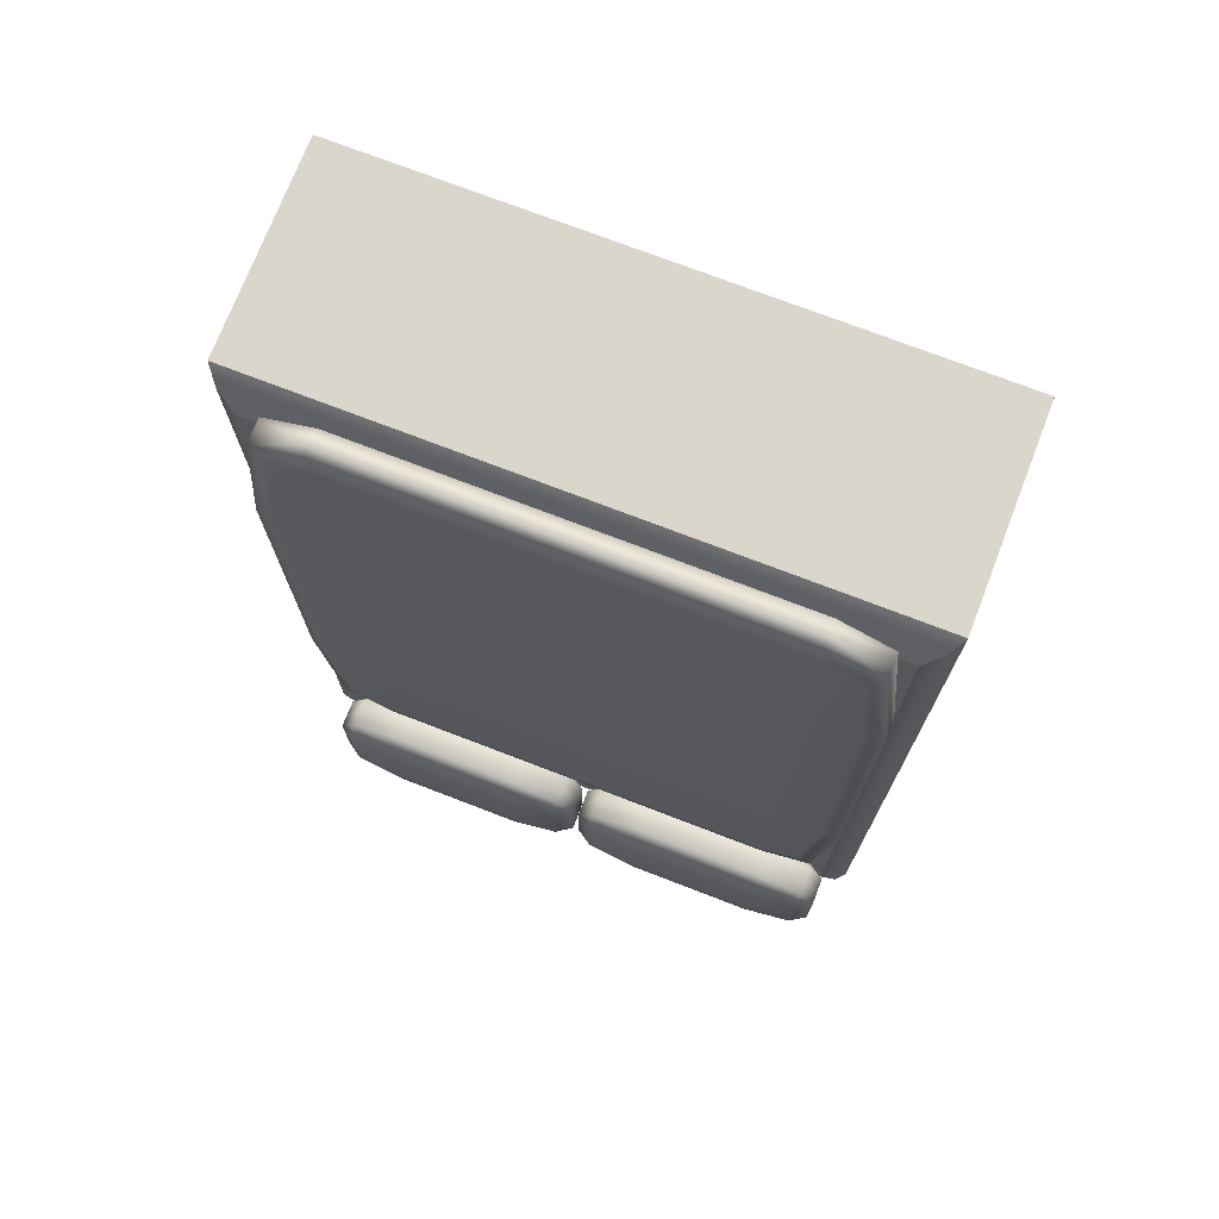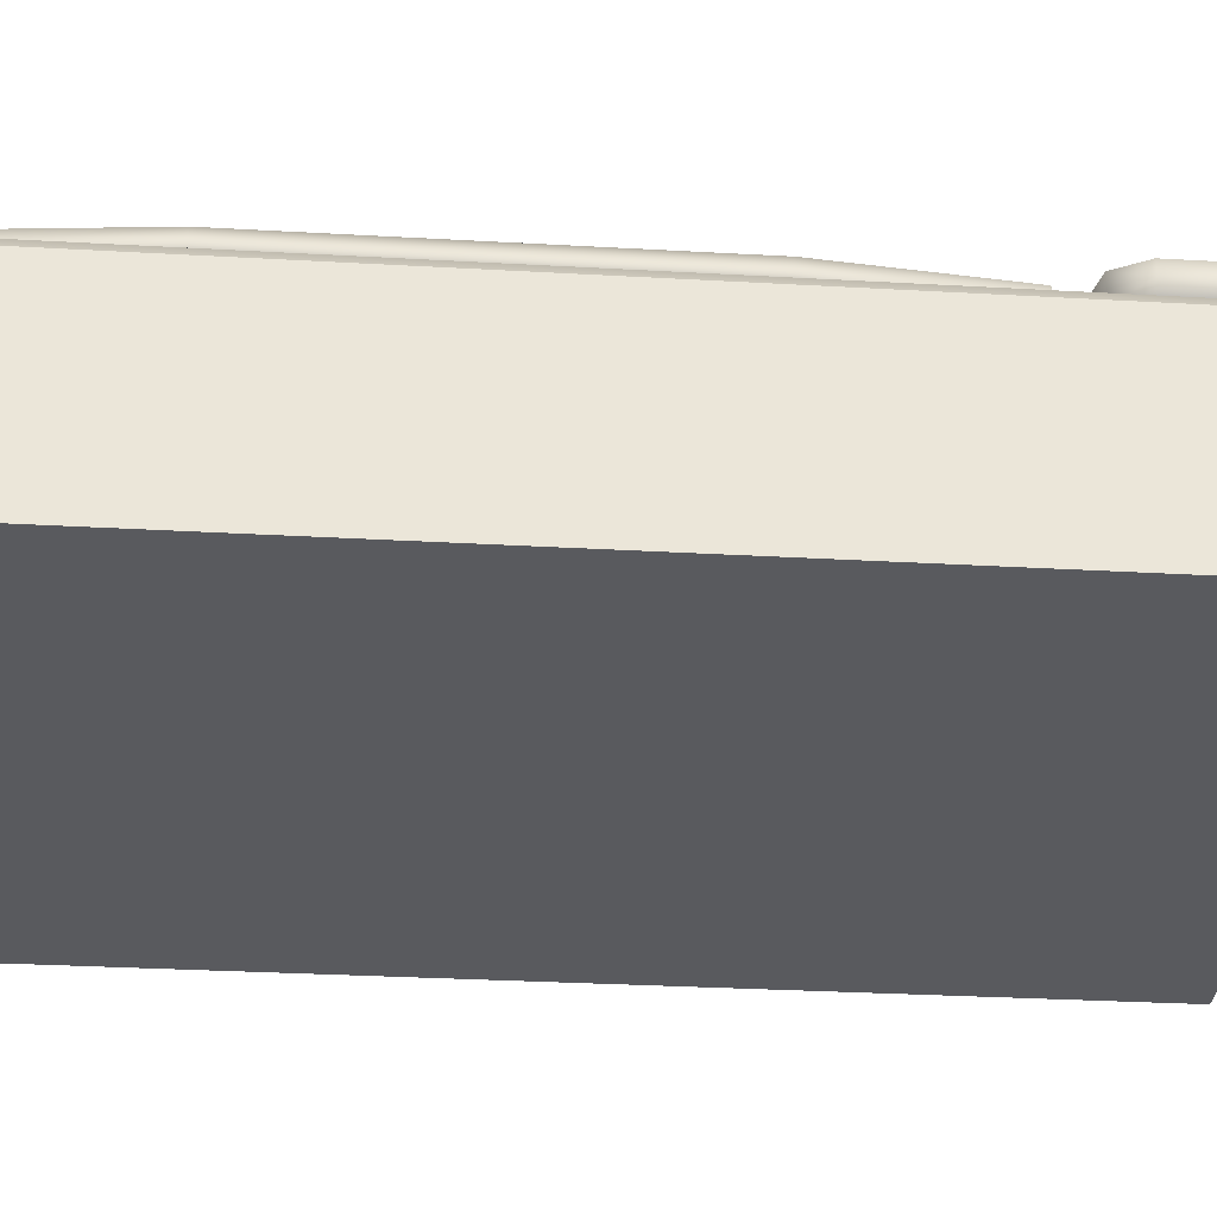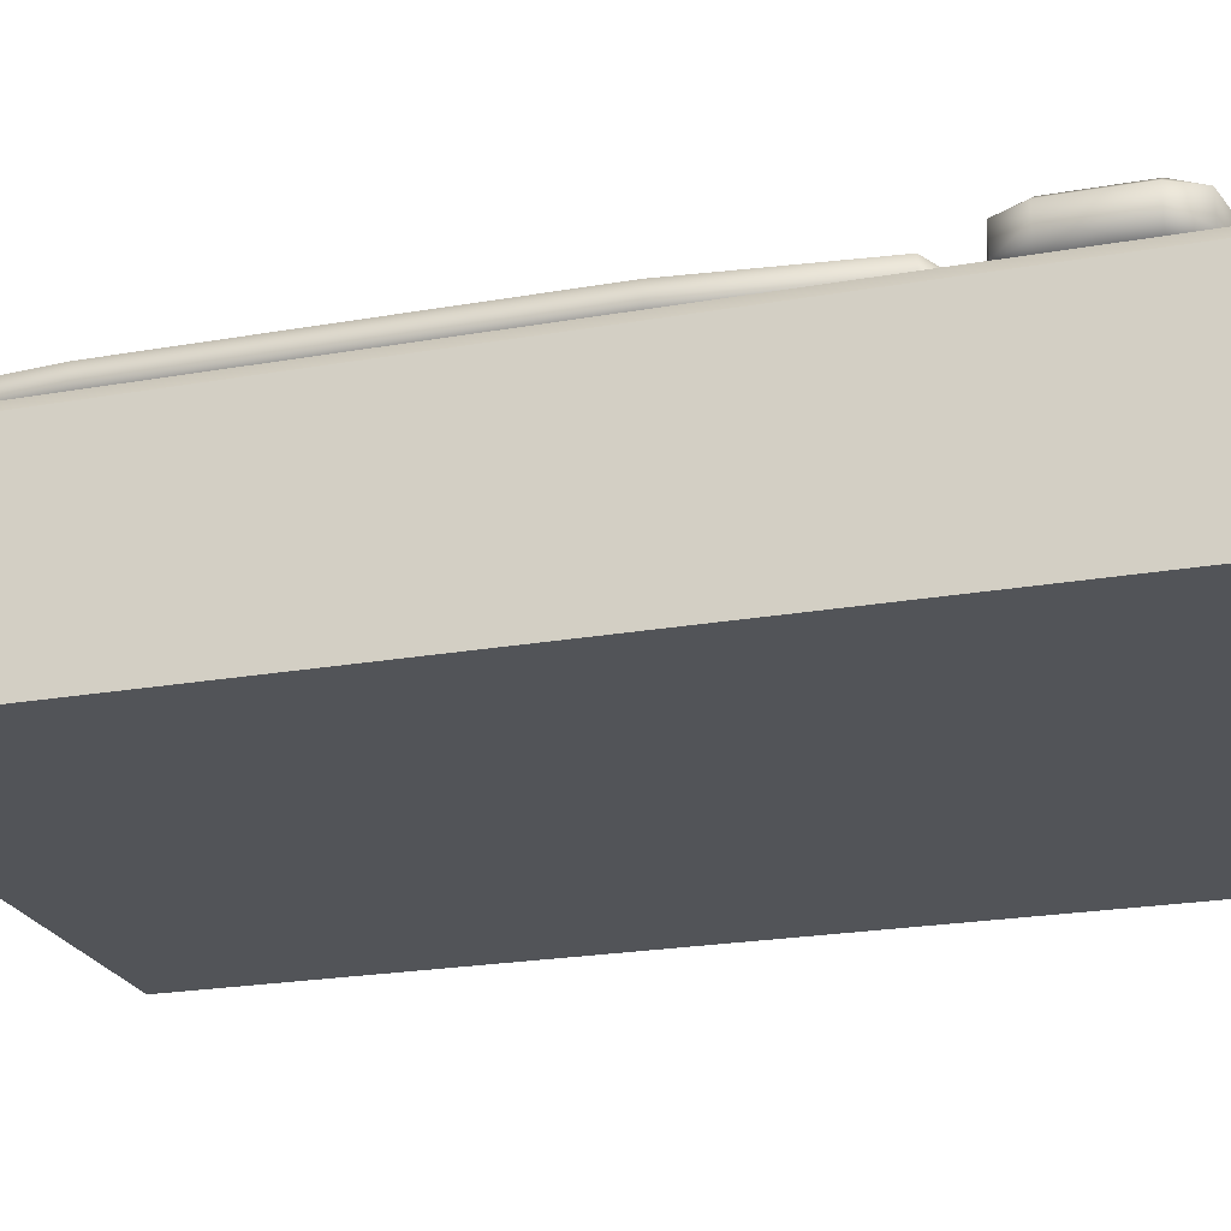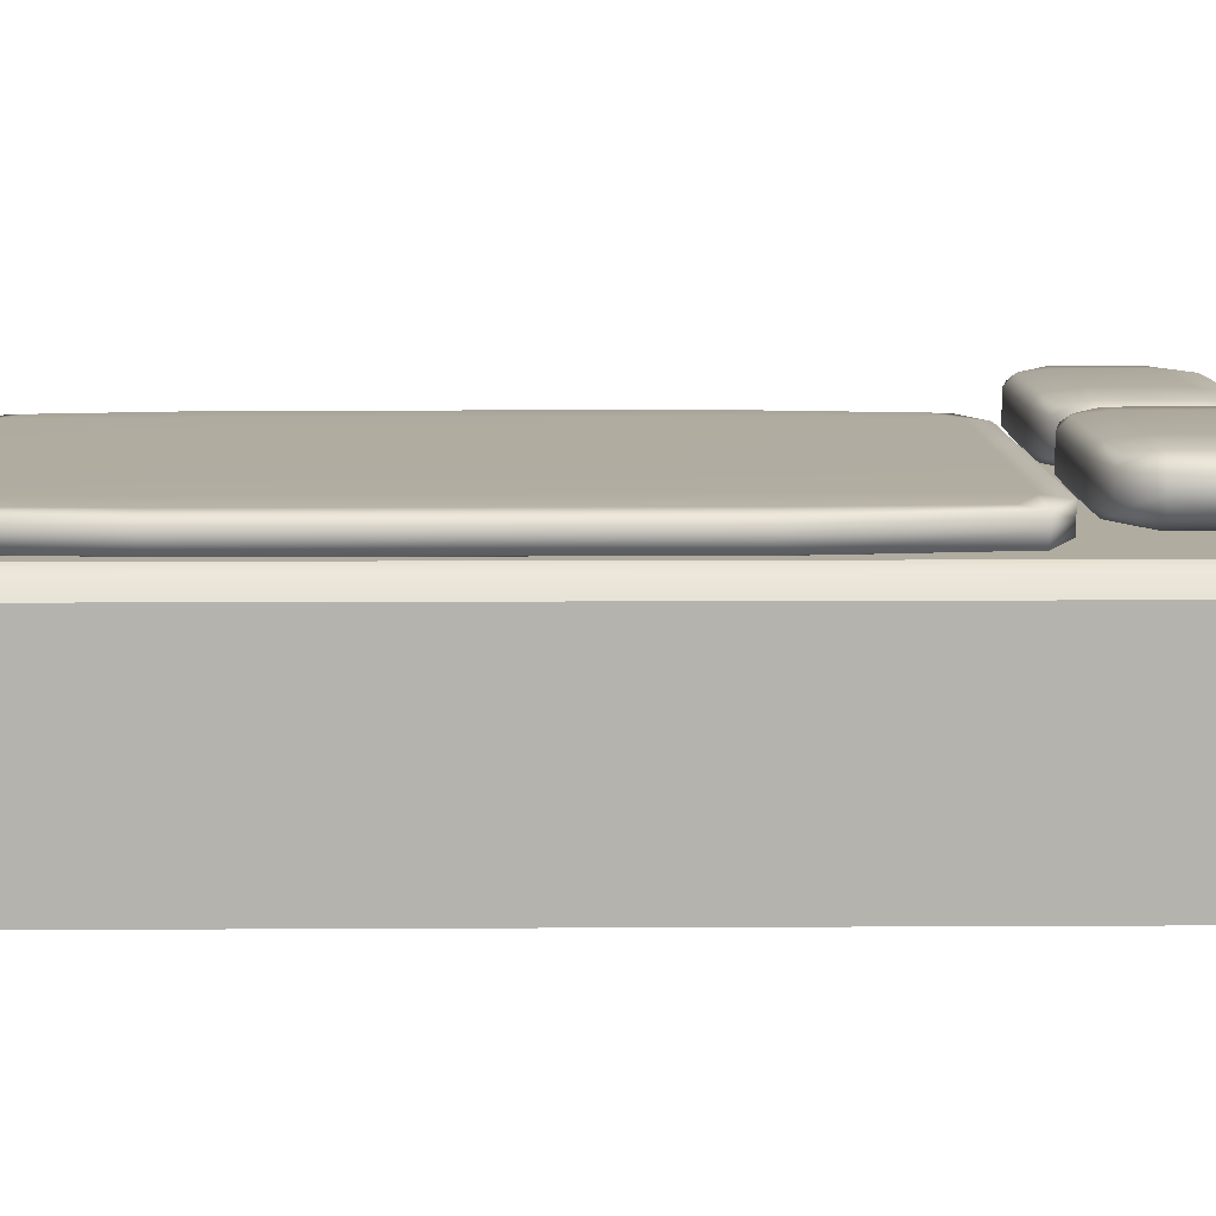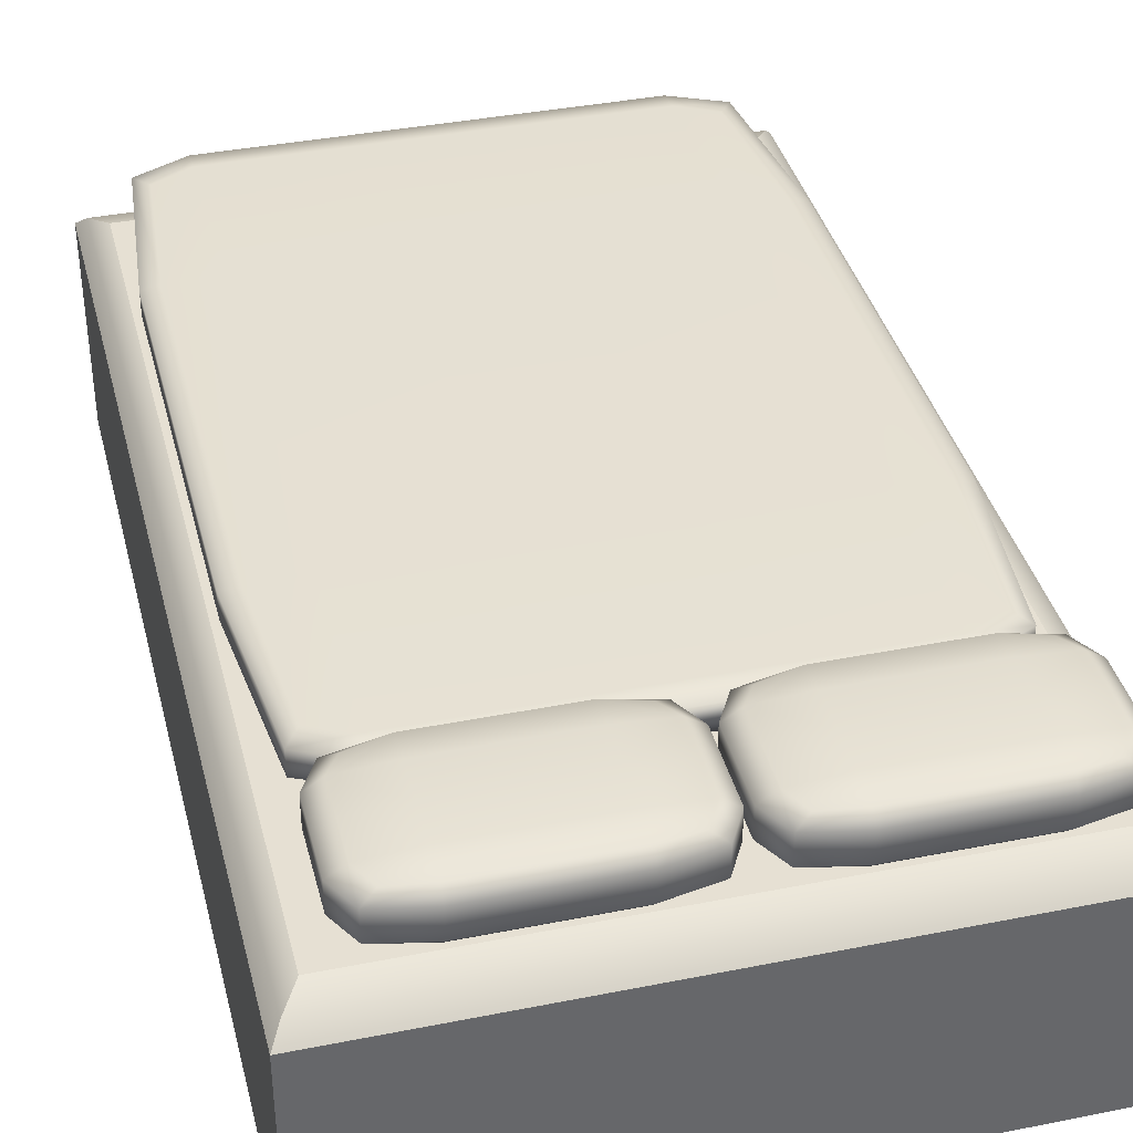
<metadata>
{"format":"obj","ext":"obj","renderer":"f3d","projection":"perspective","resolution":1024,"background":"white","views":[{"elev":73.5,"azim":-158.9,"up":"+Z"},{"elev":-31.4,"azim":85.4,"up":"+Y"},{"elev":-22.8,"azim":106.7,"up":"+Y"},{"elev":10.1,"azim":89.2,"up":"+Y"},{"elev":38.3,"azim":165.9,"up":"+Y"}]}
</metadata>
<code>
g default
v -60 -0.8575 94.37
v 60 -0.8575 94.37
v -60 39.26 94.37
v 60 39.26 94.37
v -60 39.26 -95.63
v 60 39.26 -95.63
v -60 -0.8575 -95.63
v 60 -0.8575 -95.63
v -54.92 43.35 86.32
v 54.92 43.35 86.32
v 54.92 43.35 -87.58
v -54.92 43.35 -87.58
v -58.1 41.79 91.37
v -58.1 41.79 -92.63
v 58.1 41.79 -92.63
v 58.1 41.79 91.37
v 4.287 46.21 -62.83
v 44.82 46.21 -62.83
v 4.287 55.13 -62.83
v 44.82 55.13 -62.83
v 4.287 55.13 -87.15
v 44.82 55.13 -87.15
v 4.287 46.21 -87.15
v 44.82 46.21 -87.15
v 24.56 50.67 -59.35
v 24.56 45.65 -61.31
v 47.36 50.67 -61.31
v 24.56 55.69 -61.31
v 1.754 50.67 -61.31
v 24.56 56.4 -74.99
v 47.36 55.69 -74.99
v 24.56 55.69 -88.67
v 1.754 55.69 -74.99
v 24.56 50.67 -90.62
v 47.36 50.67 -88.67
v 24.56 45.65 -88.67
v 1.754 50.67 -88.67
v 24.56 44.94 -74.99
v 47.36 45.65 -74.99
v 1.754 45.65 -74.99
v 50.61 50.67 -74.99
v -1.504 50.67 -74.99
v 11.53 45.65 -61.31
v 11.53 55.69 -61.31
v 11.53 55.69 -88.67
v 11.53 45.65 -88.67
v 1.754 47.8 -61.31
v 47.36 47.8 -61.31
v 1.754 55.69 -67.17
v 47.36 55.69 -67.17
v 1.754 53.54 -88.67
v 47.36 53.54 -88.67
v 1.754 45.65 -82.8
v 47.36 45.65 -82.8
v 37.58 45.65 -61.31
v 47.36 53.54 -61.31
v 37.58 55.69 -61.31
v 1.754 53.54 -61.31
v 24.56 47.8 -59.35
v 37.58 50.67 -59.35
v 24.56 53.54 -59.35
v 11.53 50.67 -59.35
v 47.36 55.69 -82.8
v 37.58 55.69 -88.67
v 1.754 55.69 -82.8
v 24.56 56.4 -67.17
v 37.58 56.4 -74.99
v 24.56 56.4 -82.8
v 11.53 56.4 -74.99
v 47.36 47.8 -88.67
v 37.58 45.65 -88.67
v 1.754 47.8 -88.67
v 24.56 53.54 -90.62
v 37.58 50.67 -90.62
v 24.56 47.8 -90.62
v 11.53 50.67 -90.62
v 47.36 45.65 -67.17
v 1.754 45.65 -67.17
v 24.56 44.94 -82.8
v 37.58 44.94 -74.99
v 24.56 44.94 -67.17
v 11.53 44.94 -74.99
v 50.61 47.8 -74.99
v 50.61 50.67 -82.8
v 50.61 53.54 -74.99
v 50.61 50.67 -67.17
v -1.504 47.8 -74.99
v -1.504 50.67 -67.17
v -1.504 53.54 -74.99
v -1.504 50.67 -82.8
v 11.53 47.8 -59.35
v 11.53 56.4 -67.17
v 11.53 53.54 -90.62
v 11.53 44.94 -82.8
v 50.61 47.8 -67.17
v -1.504 47.8 -82.8
v 37.58 47.8 -59.35
v 37.58 53.54 -59.35
v 11.53 53.54 -59.35
v 37.58 56.4 -67.17
v 37.58 56.4 -82.8
v 11.53 56.4 -82.8
v 37.58 53.54 -90.62
v 37.58 47.8 -90.62
v 11.53 47.8 -90.62
v 37.58 44.94 -82.8
v 37.58 44.94 -67.17
v 11.53 44.94 -67.17
v 50.61 47.8 -82.8
v 50.61 53.54 -82.8
v 50.61 53.54 -67.17
v -1.504 47.8 -67.17
v -1.504 53.54 -67.17
v -1.504 53.54 -82.8
v -49.21 46.21 -62.83
v -8.678 46.21 -62.83
v -49.21 55.13 -62.83
v -8.678 55.13 -62.83
v -49.21 55.13 -87.15
v -8.678 55.13 -87.15
v -49.21 46.21 -87.15
v -8.678 46.21 -87.15
v -28.95 50.67 -59.35
v -28.95 45.65 -61.31
v -6.144 50.67 -61.31
v -28.95 55.69 -61.31
v -51.75 50.67 -61.31
v -28.95 56.4 -74.99
v -6.144 55.69 -74.99
v -28.95 55.69 -88.67
v -51.75 55.69 -74.99
v -28.95 50.67 -90.62
v -6.144 50.67 -88.67
v -28.95 45.65 -88.67
v -51.75 50.67 -88.67
v -28.95 44.94 -74.99
v -6.144 45.65 -74.99
v -51.75 45.65 -74.99
v -2.887 50.67 -74.99
v -55 50.67 -74.99
v -41.98 45.65 -61.31
v -41.98 55.69 -61.31
v -41.98 55.69 -88.67
v -41.98 45.65 -88.67
v -51.75 47.8 -61.31
v -6.144 47.8 -61.31
v -51.75 55.69 -67.17
v -6.144 55.69 -67.17
v -51.75 53.54 -88.67
v -6.144 53.54 -88.67
v -51.75 45.65 -82.8
v -6.144 45.65 -82.8
v -15.92 45.65 -61.31
v -6.144 53.54 -61.31
v -15.92 55.69 -61.31
v -51.75 53.54 -61.31
v -28.95 47.8 -59.35
v -15.92 50.67 -59.35
v -28.95 53.54 -59.35
v -41.98 50.67 -59.35
v -6.144 55.69 -82.8
v -15.92 55.69 -88.67
v -51.75 55.69 -82.8
v -28.95 56.4 -67.17
v -15.92 56.4 -74.99
v -28.95 56.4 -82.8
v -41.98 56.4 -74.99
v -6.144 47.8 -88.67
v -15.92 45.65 -88.67
v -51.75 47.8 -88.67
v -28.95 53.54 -90.62
v -15.92 50.67 -90.62
v -28.95 47.8 -90.62
v -41.98 50.67 -90.62
v -6.144 45.65 -67.17
v -51.75 45.65 -67.17
v -28.95 44.94 -82.8
v -15.92 44.94 -74.99
v -28.95 44.94 -67.17
v -41.98 44.94 -74.99
v -2.887 47.8 -74.99
v -2.887 50.67 -82.8
v -2.887 53.54 -74.99
v -2.887 50.67 -67.17
v -55 47.8 -74.99
v -55 50.67 -67.17
v -55 53.54 -74.99
v -55 50.67 -82.8
v -41.98 47.8 -59.35
v -41.98 56.4 -67.17
v -41.98 53.54 -90.62
v -41.98 44.94 -82.8
v -2.887 47.8 -67.17
v -55 47.8 -82.8
v -15.92 47.8 -59.35
v -15.92 53.54 -59.35
v -41.98 53.54 -59.35
v -15.92 56.4 -67.17
v -15.92 56.4 -82.8
v -41.98 56.4 -82.8
v -15.92 53.54 -90.62
v -15.92 47.8 -90.62
v -41.98 47.8 -90.62
v -15.92 44.94 -82.8
v -15.92 44.94 -67.17
v -41.98 44.94 -67.17
v -2.887 47.8 -82.8
v -2.887 53.54 -82.8
v -2.887 53.54 -67.17
v -55 47.8 -67.17
v -55 53.54 -67.17
v -55 53.54 -82.8
v -48.66 43.26 87.1
v 47.61 43.26 87.1
v -48.66 49.02 87.1
v 47.61 49.02 87.1
v -48.66 49.02 -49.36
v 47.61 49.02 -49.36
v -48.66 43.26 -49.36
v 47.61 43.26 -49.36
v 50.25 46.14 90.83
v -51.29 46.14 90.83
v 50.25 49.17 18.87
v -51.29 49.17 18.87
v 50.25 46.14 -53.09
v -51.29 46.14 -53.09
v 50.25 43.1 18.87
v -51.29 43.1 18.87
v 53.63 46.14 18.87
v -54.67 46.14 18.87
v -51.29 49.17 57.25
v -51.29 43.1 -19.51
v 50.25 43.1 57.25
v 53.63 46.14 57.25
v -54.67 46.14 -19.51
v 50.25 49.17 57.25
v 50.25 49.17 -19.51
v -51.29 49.17 -19.51
v 50.25 43.1 -19.51
v -51.29 43.1 57.25
v 53.63 46.14 -19.51
v -54.67 46.14 57.25
v -41.13 43.1 90.83
v -41.13 49.17 90.83
v -41.13 49.17 -53.09
v -41.13 43.1 -53.09
v -51.29 43.71 90.83
v 50.25 43.71 90.83
v -51.29 48.57 -53.09
v 50.25 48.57 -53.09
v 13.02 43.1 90.83
v 13.02 49.17 90.83
v 40.09 46.14 95.63
v -41.13 46.14 95.63
v 13.02 49.17 -53.09
v 40.09 49.38 18.87
v -41.13 49.38 18.87
v 13.02 43.1 -53.09
v 40.09 46.14 -57.89
v -41.13 46.14 -57.89
v 40.09 42.9 18.87
v -41.13 42.9 18.87
v 53.63 43.71 18.87
v 53.63 48.57 18.87
v -54.67 43.71 18.87
v -54.67 48.57 18.87
v -14.06 43.1 90.83
v -14.06 46.14 95.63
v -14.06 49.17 90.83
v -14.06 49.38 18.87
v -41.13 49.38 57.25
v -14.06 49.38 57.25
v -14.06 49.17 -53.09
v -14.06 46.14 -57.89
v -14.06 43.1 -53.09
v -14.06 42.9 18.87
v -41.13 42.9 -19.51
v -14.06 42.9 -19.51
v 53.63 43.71 57.25
v -51.29 43.71 -53.09
v -54.67 43.71 -19.51
v 40.09 43.1 90.83
v 13.02 46.14 95.63
v 50.25 48.57 90.83
v 40.09 49.17 90.83
v -51.29 48.57 90.83
v 13.02 49.38 18.87
v 40.09 49.38 57.25
v 13.02 49.38 57.25
v 40.09 49.17 -53.09
v 40.09 49.38 -19.51
v 13.02 49.38 -19.51
v -41.13 49.38 -19.51
v -14.06 49.38 -19.51
v 13.02 46.14 -57.89
v 50.25 43.71 -53.09
v 40.09 43.1 -53.09
v 13.02 42.9 18.87
v 40.09 42.9 -19.51
v 13.02 42.9 -19.51
v 40.09 42.9 57.25
v 13.02 42.9 57.25
v -41.13 42.9 57.25
v -14.06 42.9 57.25
v 53.63 43.71 -19.51
v 53.63 48.57 -19.51
v 53.63 48.57 57.25
v -54.67 43.71 57.25
v -54.67 48.57 57.25
v -54.67 48.57 -19.51
v 13.02 43.71 95.63
v -14.06 48.57 95.63
v 13.02 48.57 -57.89
v -14.06 43.71 -57.89
v -41.13 43.71 95.63
v -14.06 43.71 95.63
v -41.13 48.57 -57.89
v -14.06 48.57 -57.89
v 40.09 43.71 95.63
v 40.09 48.57 95.63
v 13.02 48.57 95.63
v -41.13 48.57 95.63
v 40.09 48.57 -57.89
v 40.09 43.71 -57.89
v 13.02 43.71 -57.89
v -41.13 43.71 -57.89
g bed
f 1 2 4 3
f 9 10 11 12
f 5 6 8 7
f 7 8 2 1
f 2 8 6 4
f 7 1 3 5
f 3 4 16 13
f 4 6 15 16
f 6 5 14 15
f 5 3 13 14
f 14 13 9 12
f 15 14 12 11
f 16 15 11 10
f 13 16 10 9
f 47 17 43 91
f 43 26 59 91
f 59 25 62 91
f 62 29 47 91
f 49 19 44 92
f 44 28 66 92
f 66 30 69 92
f 69 33 49 92
f 51 21 45 93
f 45 32 73 93
f 73 34 76 93
f 76 37 51 93
f 53 23 46 94
f 46 36 79 94
f 79 38 82 94
f 82 40 53 94
f 48 18 77 95
f 77 39 83 95
f 83 41 86 95
f 86 27 48 95
f 72 23 53 96
f 53 40 87 96
f 87 42 90 96
f 90 37 72 96
f 55 18 48 97
f 48 27 60 97
f 60 25 59 97
f 59 26 55 97
f 56 20 57 98
f 57 28 61 98
f 61 25 60 98
f 60 27 56 98
f 44 19 58 99
f 58 29 62 99
f 62 25 61 99
f 61 28 44 99
f 57 20 50 100
f 50 31 67 100
f 67 30 66 100
f 66 28 57 100
f 63 22 64 101
f 64 32 68 101
f 68 30 67 101
f 67 31 63 101
f 45 21 65 102
f 65 33 69 102
f 69 30 68 102
f 68 32 45 102
f 64 22 52 103
f 52 35 74 103
f 74 34 73 103
f 73 32 64 103
f 70 24 71 104
f 71 36 75 104
f 75 34 74 104
f 74 35 70 104
f 46 23 72 105
f 72 37 76 105
f 76 34 75 105
f 75 36 46 105
f 71 24 54 106
f 54 39 80 106
f 80 38 79 106
f 79 36 71 106
f 77 18 55 107
f 55 26 81 107
f 81 38 80 107
f 80 39 77 107
f 43 17 78 108
f 78 40 82 108
f 82 38 81 108
f 81 26 43 108
f 54 24 70 109
f 70 35 84 109
f 84 41 83 109
f 83 39 54 109
f 52 22 63 110
f 63 31 85 110
f 85 41 84 110
f 84 35 52 110
f 50 20 56 111
f 56 27 86 111
f 86 41 85 111
f 85 31 50 111
f 78 17 47 112
f 47 29 88 112
f 88 42 87 112
f 87 40 78 112
f 58 19 49 113
f 49 33 89 113
f 89 42 88 113
f 88 29 58 113
f 65 21 51 114
f 51 37 90 114
f 90 42 89 114
f 89 33 65 114
f 145 115 141 189
f 141 124 157 189
f 157 123 160 189
f 160 127 145 189
f 147 117 142 190
f 142 126 164 190
f 164 128 167 190
f 167 131 147 190
f 149 119 143 191
f 143 130 171 191
f 171 132 174 191
f 174 135 149 191
f 151 121 144 192
f 144 134 177 192
f 177 136 180 192
f 180 138 151 192
f 146 116 175 193
f 175 137 181 193
f 181 139 184 193
f 184 125 146 193
f 170 121 151 194
f 151 138 185 194
f 185 140 188 194
f 188 135 170 194
f 153 116 146 195
f 146 125 158 195
f 158 123 157 195
f 157 124 153 195
f 154 118 155 196
f 155 126 159 196
f 159 123 158 196
f 158 125 154 196
f 142 117 156 197
f 156 127 160 197
f 160 123 159 197
f 159 126 142 197
f 155 118 148 198
f 148 129 165 198
f 165 128 164 198
f 164 126 155 198
f 161 120 162 199
f 162 130 166 199
f 166 128 165 199
f 165 129 161 199
f 143 119 163 200
f 163 131 167 200
f 167 128 166 200
f 166 130 143 200
f 162 120 150 201
f 150 133 172 201
f 172 132 171 201
f 171 130 162 201
f 168 122 169 202
f 169 134 173 202
f 173 132 172 202
f 172 133 168 202
f 144 121 170 203
f 170 135 174 203
f 174 132 173 203
f 173 134 144 203
f 169 122 152 204
f 152 137 178 204
f 178 136 177 204
f 177 134 169 204
f 175 116 153 205
f 153 124 179 205
f 179 136 178 205
f 178 137 175 205
f 141 115 176 206
f 176 138 180 206
f 180 136 179 206
f 179 124 141 206
f 152 122 168 207
f 168 133 182 207
f 182 139 181 207
f 181 137 152 207
f 150 120 161 208
f 161 129 183 208
f 183 139 182 208
f 182 133 150 208
f 148 118 154 209
f 154 125 184 209
f 184 139 183 209
f 183 129 148 209
f 176 115 145 210
f 145 127 186 210
f 186 140 185 210
f 185 138 176 210
f 156 117 147 211
f 147 131 187 211
f 187 140 186 211
f 186 127 156 211
f 163 119 149 212
f 149 135 188 212
f 188 140 187 212
f 187 131 163 212
f 247 315 254 222
f 231 271 257 224
f 249 317 260 226
f 232 277 262 228
f 221 248 279 234
f 226 280 281 235
f 311 251 282 319
f 284 320 253 221
f 312 269 244 322
f 289 252 285 288
f 237 291 256 223
f 294 273 245 293
f 313 255 290 323
f 296 324 259 225
f 314 275 246 326
f 300 258 297 299
f 233 301 261 227
f 304 267 243 303
f 239 305 263 227
f 241 225 250 306
f 236 307 264 223
f 240 308 265 228
f 242 222 286 309
f 238 310 266 224
f 247 213 243 315
f 315 243 267 316
f 311 316 267 251
f 315 316 268 254
f 268 316 311 283
f 215 244 271 231
f 271 244 269 272
f 289 272 269 252
f 257 271 272 270
f 270 272 289 287
f 249 217 245 317
f 317 245 273 318
f 313 318 273 255
f 317 318 274 260
f 274 318 313 295
f 219 246 277 232
f 277 246 275 278
f 300 278 275 258
f 262 277 278 276
f 276 278 300 298
f 233 279 248 214
f 233 227 263 279
f 279 263 229 234
f 219 232 281 280
f 232 228 265 281
f 281 265 230 235
f 282 214 248 319
f 311 319 253 283
f 248 221 253 319
f 284 216 285 320
f 320 285 252 321
f 312 321 252 269
f 320 321 283 253
f 268 283 321 312
f 244 215 286 322
f 312 322 254 268
f 286 222 254 322
f 236 288 285 216
f 236 223 256 288
f 288 256 287 289
f 218 290 291 237
f 291 290 255 292
f 294 292 255 273
f 256 291 292 287
f 287 292 294 270
f 238 293 245 217
f 238 224 257 293
f 293 257 270 294
f 290 218 250 323
f 313 323 259 295
f 250 225 259 323
f 296 220 297 324
f 324 297 258 325
f 314 325 258 275
f 324 325 295 259
f 274 295 325 314
f 246 219 280 326
f 314 326 260 274
f 280 226 260 326
f 239 299 297 220
f 239 227 261 299
f 299 261 298 300
f 233 214 282 301
f 301 282 251 302
f 304 302 251 267
f 261 301 302 298
f 298 302 304 276
f 240 303 243 213
f 240 228 262 303
f 303 262 276 304
f 239 220 296 305
f 305 296 225 241
f 263 305 241 229
f 218 237 306 250
f 237 223 264 306
f 306 264 229 241
f 236 216 284 307
f 307 284 221 234
f 264 307 234 229
f 240 213 247 308
f 308 247 222 242
f 265 308 242 230
f 215 231 309 286
f 231 224 266 309
f 309 266 230 242
f 238 217 249 310
f 310 249 226 235
f 266 310 235 230

</code>
